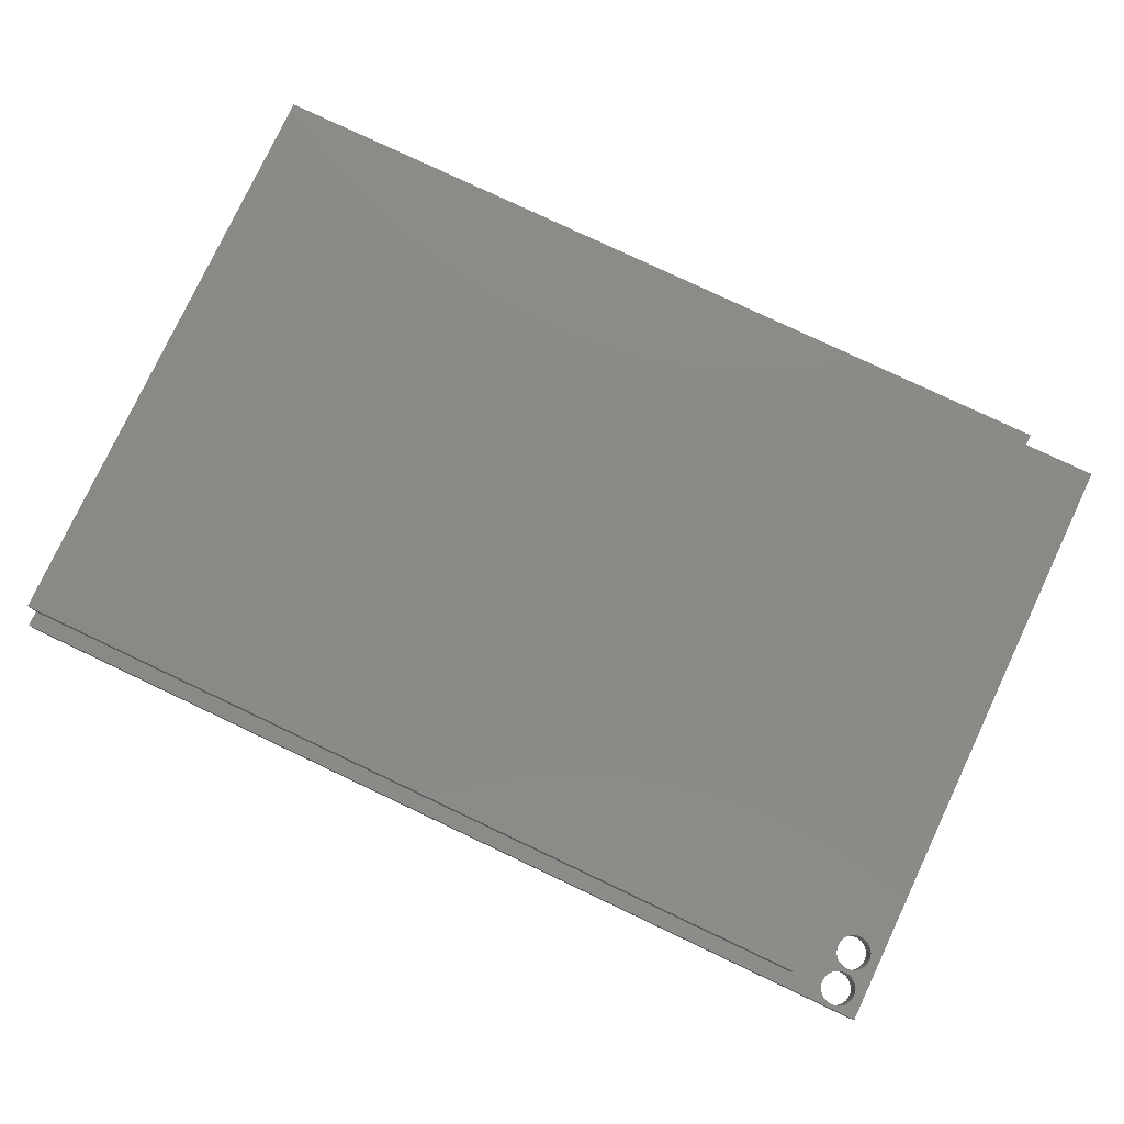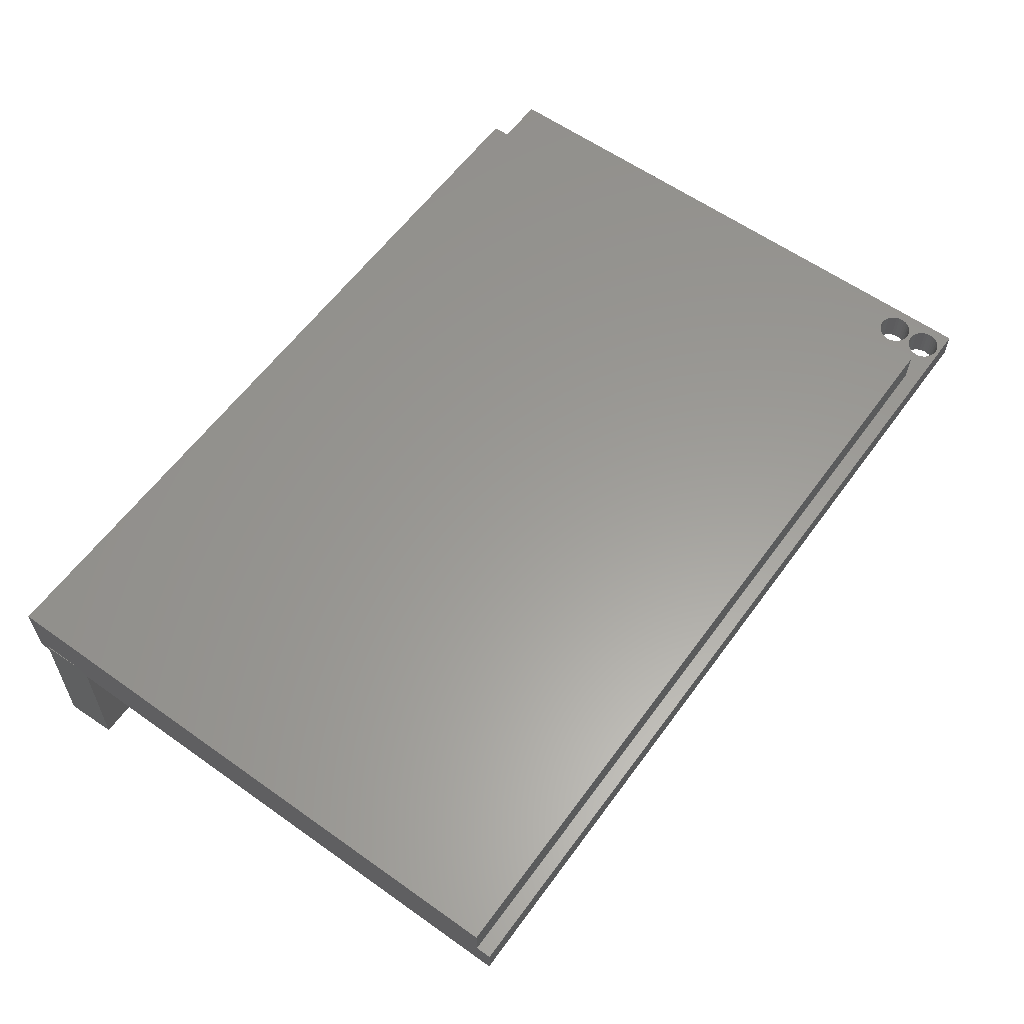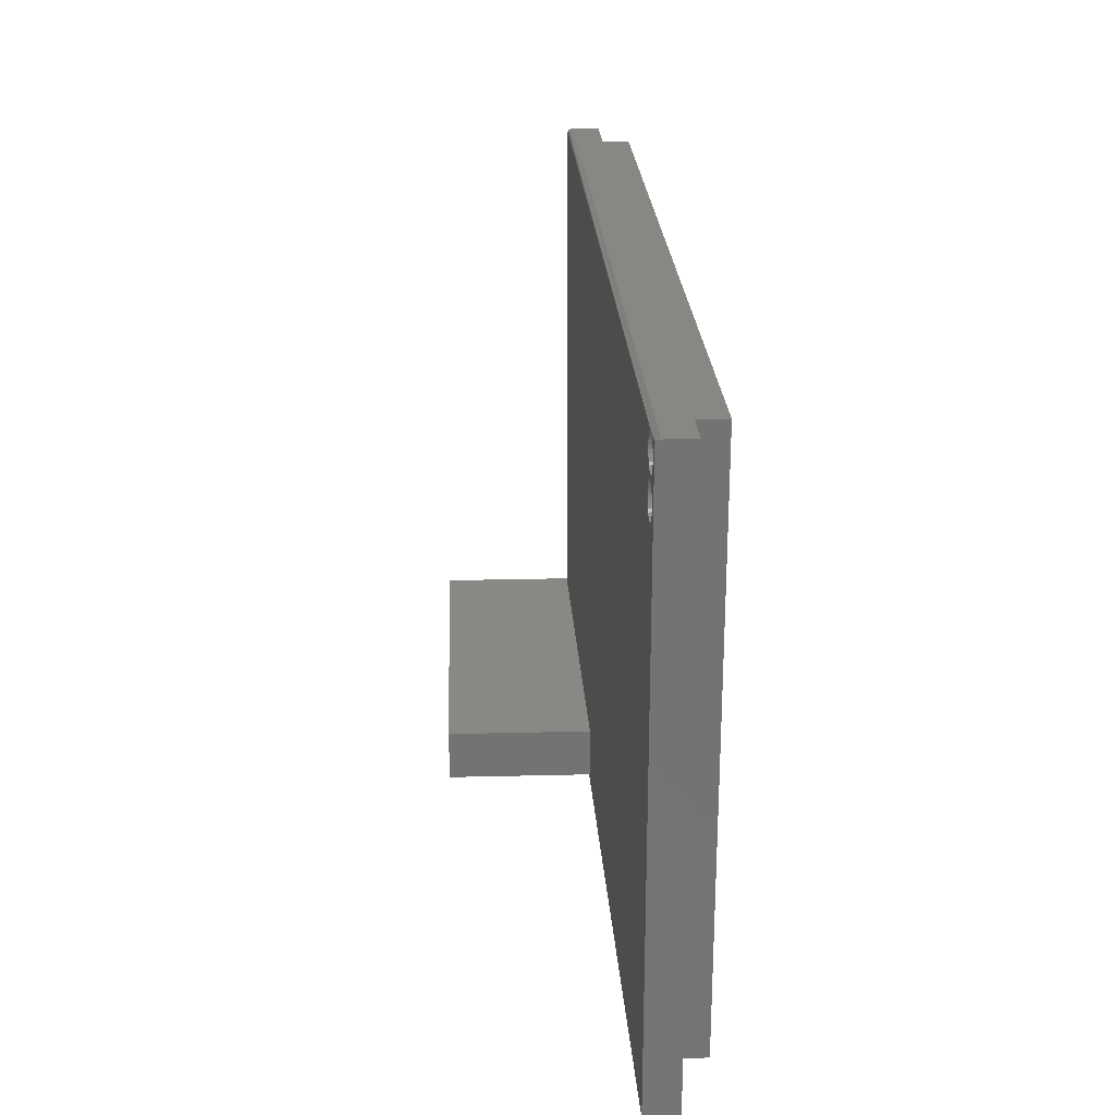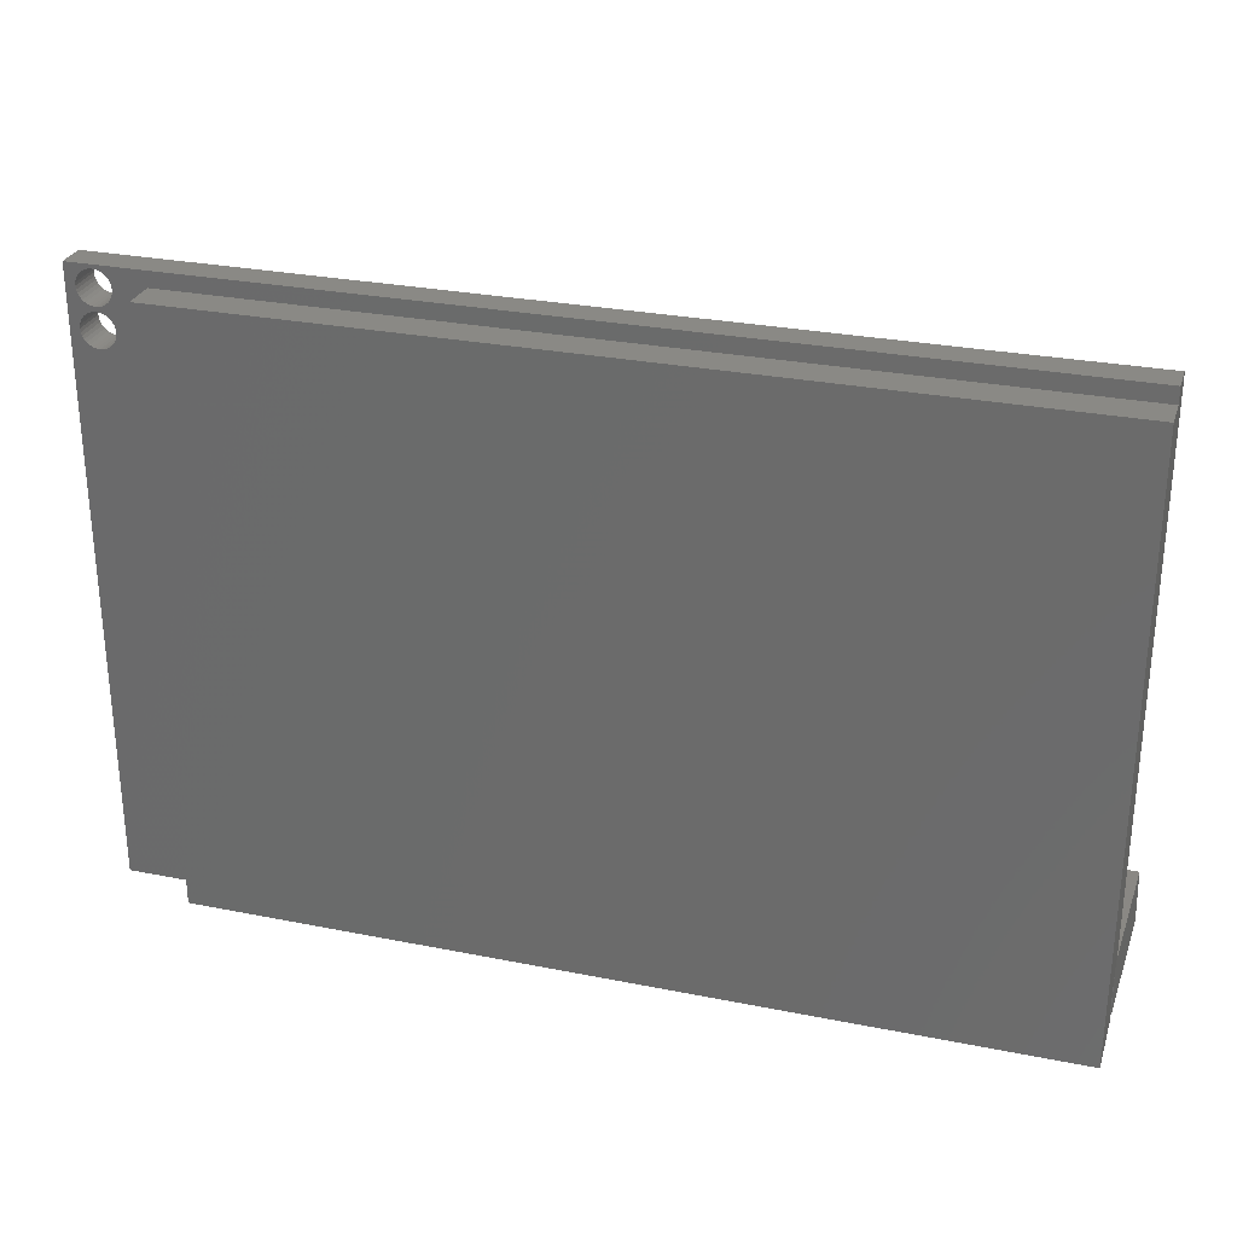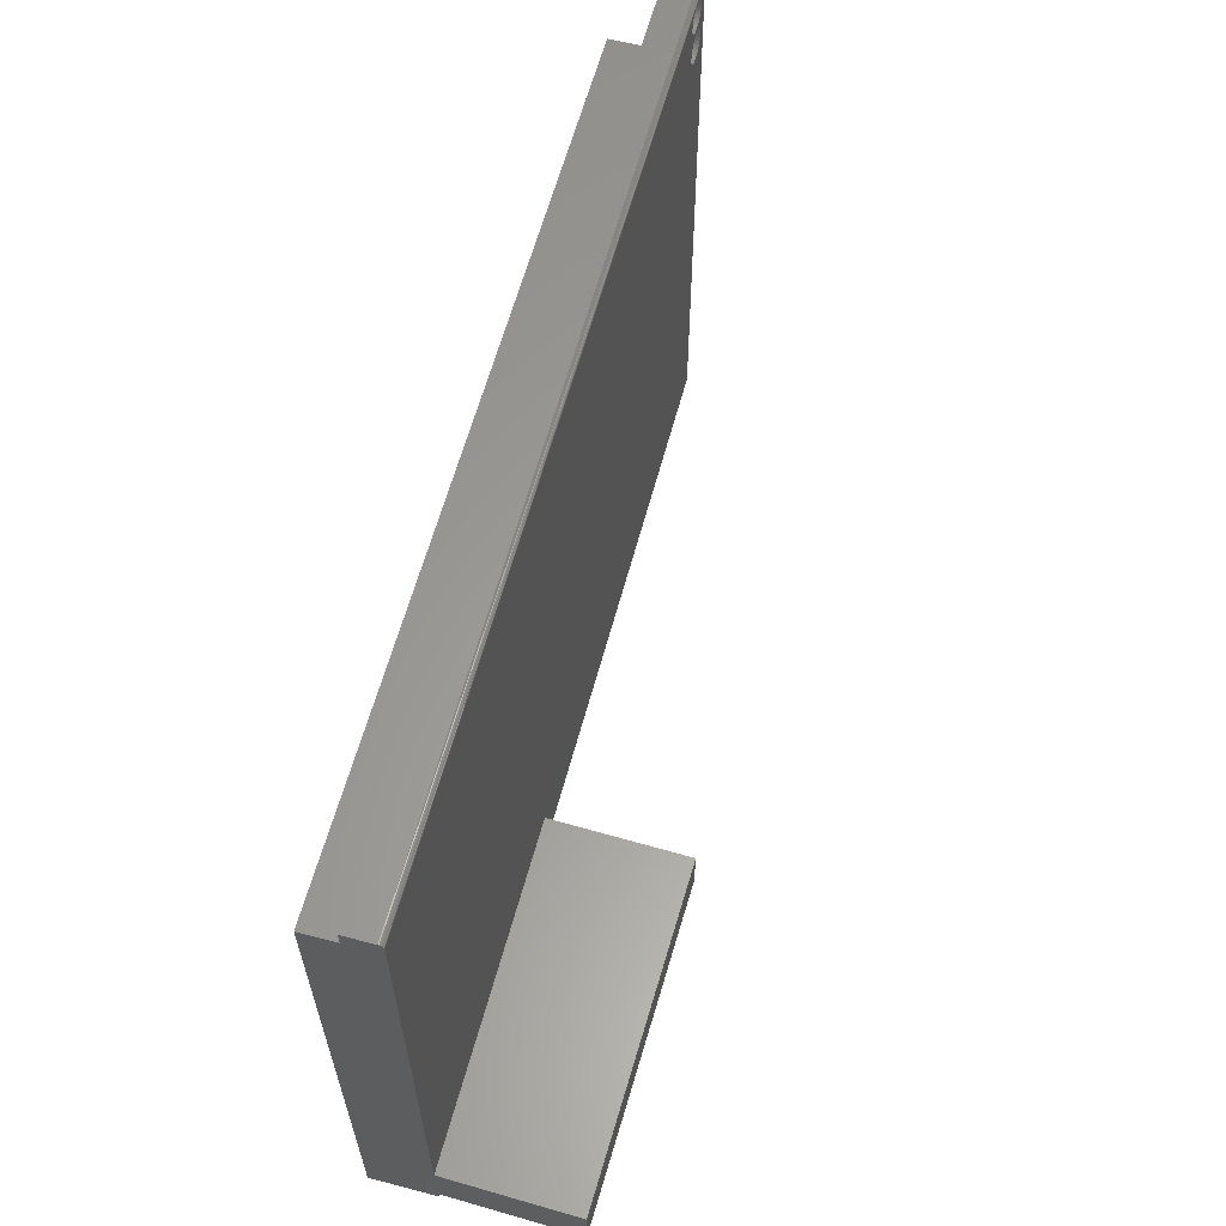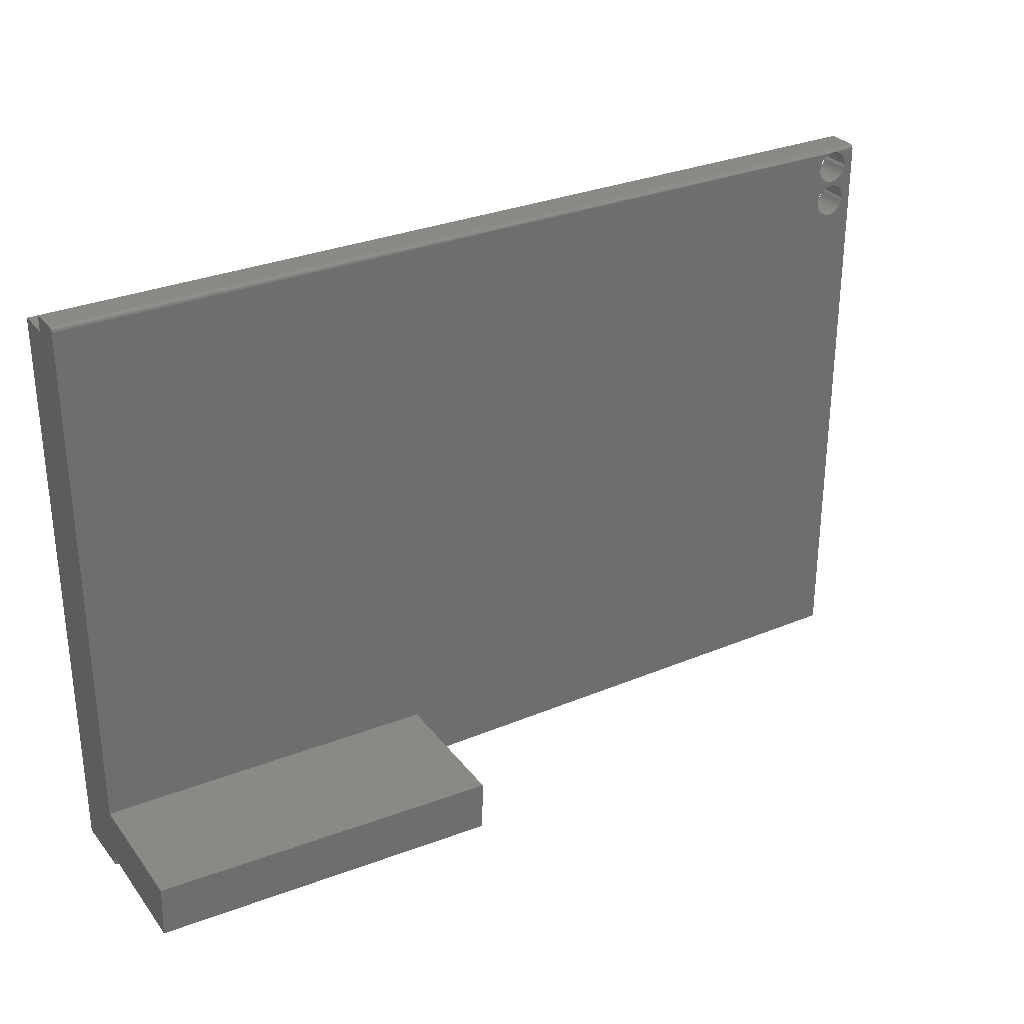
<metadata>
{"format":"stl","ext":"stl","renderer":"f3d","projection":"perspective","resolution":1024,"background":"white","views":[{"elev":78.9,"azim":-154.7,"up":"+Z"},{"elev":60.0,"azim":126.0,"up":"+Z"},{"elev":24.7,"azim":-93.7,"up":"+Y"},{"elev":28.3,"azim":16.8,"up":"+Y"},{"elev":60.9,"azim":104.9,"up":"+Y"},{"elev":29.7,"azim":148.5,"up":"+Y"}]}
</metadata>
<code>
# stl→obj: 172 verts, 348 faces
v 0.75 0.4884 0.0001501
v 0.75 0.4899 0.0005947
v 0.75 0.4913 0.001317
v 0.75 -0.5 0.1094
v 0.75 -0.5 0
v 0.75 -0.4782 0
v 0.75 -0.4782 0.01438
v 0.75 -0.4062 0.01438
v 0.75 0.4697 0.1094
v 0.75 0.4869 0
v 0.75 0.4947 0.05469
v 0.75 0.4697 0.05469
v 0.75 -0.3919 -1.388e-17
v 0.75 0.4924 0.002288
v 0.75 0.4934 0.003472
v 0.75 0.4941 0.004823
v 0.75 0.4946 0.006288
v 0.75 0.4947 0.007812
v 0.17 -0.4062 -0.2421
v 0.1641 -0.4062 0
v 0.7556 -0.3919 -0.2277
v 0.7577 -0.4782 -0.2277
v 0.7518 -0.4782 0.01443
v 0.1662 -0.4926 5.201e-05
v 0.1721 -0.4926 -0.2421
v -0.7067 0.4333 0
v -0.7121 0.4255 0
v -0.7173 0.424 0
v -0.7067 0.4261 0
v -0.7014 0.4338 0
v -0.7014 0.4255 0
v -0.75 -0.5 0
v -0.7344 0.3984 0
v -0.7338 0.393 0
v -0.7323 0.3879 0
v -0.7297 0.3831 0
v -0.7263 0.3789 0
v -0.7221 0.3755 0
v -0.7173 0.3729 0
v -0.7121 0.3713 0
v -0.7067 0.3708 0
v -0.7221 0.4214 0
v -0.7323 0.4504 0
v -0.7297 0.4456 0
v -0.7263 0.4414 0
v -0.7221 0.438 0
v -0.7173 0.4354 0
v -0.7121 0.4338 0
v -0.75 0.4869 0
v -0.7161 0.4869 0
v -0.7205 0.4849 0
v -0.7245 0.4821 0
v -0.7279 0.4787 0
v -0.7307 0.4748 0
v -0.7327 0.4704 0
v -0.734 0.4657 0
v -0.7344 0.4609 0
v -0.7338 0.4555 0
v -0.7263 0.418 0
v -0.7297 0.4138 0
v -0.7323 0.409 0
v -0.7338 0.4038 0
v -0.7014 0.3713 0
v -0.6962 0.3729 0
v -0.6914 0.3755 0
v -0.6872 0.3789 0
v -0.6838 0.3831 0
v -0.6812 0.3879 0
v -0.6796 0.393 0
v -0.6791 0.3984 0
v -0.6796 0.4038 0
v -0.6812 0.409 0
v -0.6838 0.4138 0
v -0.6872 0.418 0
v -0.6914 0.4214 0
v -0.6962 0.424 0
v -0.6962 0.4354 0
v -0.6914 0.438 0
v -0.6872 0.4414 0
v -0.6838 0.4456 0
v -0.6812 0.4504 0
v -0.6796 0.4555 0
v -0.6791 0.4609 0
v -0.6795 0.4657 0
v -0.6808 0.4704 0
v -0.6828 0.4748 0
v -0.6856 0.4787 0
v -0.689 0.4821 0
v -0.693 0.4849 0
v -0.6974 0.4869 0
v -0.7121 0.4255 0.05469
v -0.7173 0.424 0.05469
v -0.7221 0.4214 0.05469
v -0.7263 0.418 0.05469
v -0.7297 0.4138 0.05469
v -0.7323 0.409 0.05469
v -0.7338 0.4038 0.05469
v -0.7344 0.3984 0.05469
v -0.7067 0.4261 0.05469
v -0.7014 0.4255 0.05469
v -0.6962 0.424 0.05469
v -0.6914 0.4214 0.05469
v -0.6872 0.418 0.05469
v -0.6838 0.4138 0.05469
v -0.6812 0.409 0.05469
v -0.6796 0.4038 0.05469
v -0.6791 0.3984 0.05469
v -0.7014 0.3713 0.05469
v -0.6962 0.3729 0.05469
v -0.6914 0.3755 0.05469
v -0.6872 0.3789 0.05469
v -0.6838 0.3831 0.05469
v -0.6812 0.3879 0.05469
v -0.6796 0.393 0.05469
v -0.7067 0.3708 0.05469
v -0.7121 0.3713 0.05469
v -0.7173 0.3729 0.05469
v -0.7221 0.3755 0.05469
v -0.7263 0.3789 0.05469
v -0.7297 0.3831 0.05469
v -0.7323 0.3879 0.05469
v -0.7338 0.393 0.05469
v -0.7323 0.4504 0.05469
v -0.7338 0.4555 0.05469
v -0.7067 0.4333 0.05469
v -0.6914 0.438 0.05469
v -0.6962 0.4354 0.05469
v -0.7014 0.4338 0.05469
v -0.625 0.4697 0.05469
v -0.6812 0.4715 0.05469
v -0.6796 0.4663 0.05469
v -0.6791 0.4609 0.05469
v -0.6796 0.4555 0.05469
v -0.6812 0.4504 0.05469
v -0.6838 0.4456 0.05469
v -0.6872 0.4414 0.05469
v -0.625 -0.5 0.05469
v -0.75 -0.5 0.05469
v -0.7121 0.4338 0.05469
v -0.7173 0.4354 0.05469
v -0.7221 0.438 0.05469
v -0.7263 0.4414 0.05469
v -0.7297 0.4456 0.05469
v -0.75 0.4947 0.05469
v -0.7344 0.4609 0.05469
v -0.7338 0.4663 0.05469
v -0.7323 0.4715 0.05469
v -0.7297 0.4763 0.05469
v -0.7263 0.4805 0.05469
v -0.7221 0.4839 0.05469
v -0.7173 0.4865 0.05469
v -0.7121 0.488 0.05469
v -0.7067 0.4886 0.05469
v -0.7014 0.488 0.05469
v -0.6962 0.4865 0.05469
v -0.6914 0.4839 0.05469
v -0.6872 0.4805 0.05469
v -0.6838 0.4763 0.05469
v -0.7035 0.4884 0.0001367
v -0.7124 0.488 7.323e-05
v -0.7083 0.4885 0.0001659
v -0.7008 0.4879 6.474e-05
v -0.75 0.4884 0.0001501
v -0.75 0.4899 0.0005947
v -0.75 0.4913 0.001317
v -0.75 0.4924 0.002288
v -0.75 0.4934 0.003472
v -0.75 0.4941 0.004823
v -0.75 0.4946 0.006288
v -0.75 0.4947 0.007812
v -0.625 -0.5 0.1094
v -0.625 0.4697 0.1094
f 1 2 3
f 4 5 6
f 4 6 7
f 4 7 8
f 4 8 9
f 10 1 3
f 10 3 11
f 10 11 12
f 10 12 13
f 3 14 15
f 3 15 16
f 3 16 17
f 3 17 18
f 3 18 11
f 9 8 12
f 12 8 13
f 19 20 21
f 21 20 13
f 22 21 23
f 23 21 13
f 23 13 8
f 22 23 7
f 22 7 6
f 22 6 24
f 22 24 25
f 7 23 8
f 24 6 5
f 26 27 28
f 26 29 27
f 26 30 31
f 29 26 31
f 32 33 34
f 32 34 35
f 32 35 36
f 32 36 37
f 32 37 38
f 32 38 39
f 32 39 40
f 32 40 41
f 32 41 20
f 32 20 24
f 32 24 5
f 42 43 44
f 42 44 45
f 42 45 46
f 42 46 47
f 42 47 48
f 42 48 26
f 42 26 28
f 49 50 51
f 49 51 52
f 49 52 53
f 49 53 54
f 49 54 55
f 49 55 56
f 49 56 57
f 49 57 58
f 49 58 43
f 49 43 42
f 49 42 59
f 49 59 60
f 49 60 61
f 49 61 62
f 49 62 33
f 49 33 32
f 13 20 41
f 13 41 63
f 13 63 64
f 13 64 65
f 13 65 66
f 13 66 67
f 10 13 67
f 10 67 68
f 10 68 69
f 10 69 70
f 10 70 71
f 10 71 72
f 10 72 73
f 10 73 74
f 10 74 75
f 10 75 76
f 10 76 31
f 10 31 30
f 10 30 77
f 10 77 78
f 10 78 79
f 10 79 80
f 10 80 81
f 10 81 82
f 10 82 83
f 10 83 84
f 10 84 85
f 10 85 86
f 10 86 87
f 10 87 88
f 10 88 89
f 10 89 90
f 24 20 25
f 25 20 19
f 19 21 25
f 25 21 22
f 29 91 27
f 27 91 92
f 27 92 28
f 28 92 93
f 28 93 42
f 42 93 94
f 42 94 59
f 59 94 95
f 59 95 60
f 60 95 96
f 60 96 61
f 61 96 97
f 61 97 62
f 62 97 98
f 62 98 33
f 91 29 99
f 99 29 31
f 99 31 100
f 100 31 76
f 100 76 101
f 101 76 75
f 101 75 102
f 102 75 74
f 102 74 103
f 103 74 73
f 103 73 104
f 104 73 72
f 104 72 105
f 105 72 71
f 105 71 106
f 106 71 70
f 106 70 107
f 41 108 63
f 63 108 109
f 63 109 64
f 64 109 110
f 64 110 65
f 65 110 111
f 65 111 66
f 66 111 112
f 66 112 67
f 67 112 113
f 67 113 68
f 68 113 114
f 68 114 69
f 69 114 107
f 69 107 70
f 108 41 115
f 115 41 40
f 115 40 116
f 116 40 39
f 116 39 117
f 117 39 38
f 117 38 118
f 118 38 37
f 118 37 119
f 119 37 36
f 119 36 120
f 120 36 35
f 120 35 121
f 121 35 34
f 121 34 122
f 122 34 33
f 122 33 98
f 123 124 94
f 92 91 125
f 91 99 125
f 101 126 127
f 101 127 100
f 100 127 128
f 100 128 99
f 99 128 125
f 129 12 130
f 129 130 131
f 129 131 132
f 129 132 133
f 129 133 134
f 129 134 135
f 129 135 136
f 129 136 126
f 129 126 101
f 129 101 102
f 129 102 103
f 129 103 104
f 129 104 105
f 129 105 106
f 129 106 107
f 129 107 114
f 129 114 113
f 129 113 137
f 138 137 115
f 138 115 116
f 138 116 117
f 138 117 118
f 138 118 119
f 138 119 120
f 138 120 121
f 138 121 122
f 138 122 98
f 93 92 125
f 93 125 139
f 93 139 140
f 93 140 141
f 93 141 142
f 93 142 143
f 93 143 123
f 93 123 94
f 144 138 98
f 144 98 97
f 144 97 96
f 144 96 95
f 144 95 94
f 144 94 124
f 144 124 145
f 144 145 146
f 144 146 147
f 144 147 148
f 144 148 149
f 144 149 150
f 144 150 151
f 144 151 152
f 144 152 153
f 144 153 11
f 11 153 154
f 11 154 155
f 11 155 156
f 11 156 157
f 11 157 158
f 11 158 130
f 11 130 12
f 137 113 112
f 137 112 111
f 137 111 110
f 137 110 109
f 137 109 108
f 137 108 115
f 54 148 147
f 148 54 53
f 53 149 148
f 149 53 52
f 52 150 149
f 51 150 52
f 151 150 51
f 159 154 153
f 89 155 90
f 89 156 155
f 156 89 88
f 88 157 156
f 87 157 88
f 158 157 87
f 86 158 87
f 130 158 86
f 85 130 86
f 131 130 85
f 50 160 152
f 50 152 151
f 50 151 51
f 54 147 55
f 55 147 146
f 55 146 56
f 56 146 145
f 56 145 57
f 159 153 161
f 161 153 152
f 161 152 160
f 159 162 154
f 154 162 90
f 154 90 155
f 85 84 131
f 131 84 83
f 131 83 132
f 26 128 30
f 30 128 127
f 30 127 77
f 77 127 126
f 77 126 78
f 78 126 136
f 78 136 79
f 79 136 135
f 79 135 80
f 80 135 134
f 80 134 81
f 81 134 133
f 81 133 82
f 82 133 132
f 82 132 83
f 128 26 125
f 125 26 48
f 125 48 139
f 139 48 47
f 139 47 140
f 140 47 46
f 140 46 141
f 141 46 45
f 141 45 142
f 142 45 44
f 142 44 143
f 143 44 43
f 143 43 123
f 123 43 58
f 123 58 124
f 124 58 57
f 124 57 145
f 10 162 1
f 10 90 162
f 50 163 160
f 50 49 163
f 1 162 2
f 2 162 159
f 163 164 160
f 161 160 164
f 161 164 165
f 161 165 166
f 161 166 167
f 161 167 168
f 161 168 169
f 161 169 170
f 161 170 18
f 161 18 17
f 161 17 16
f 161 16 15
f 161 15 14
f 161 14 3
f 161 3 2
f 161 2 159
f 32 137 138
f 4 171 5
f 5 171 137
f 5 137 32
f 171 4 172
f 172 4 9
f 172 129 171
f 171 129 137
f 9 12 172
f 172 12 129
f 49 165 163
f 165 164 163
f 167 144 170
f 167 170 169
f 167 169 168
f 138 144 167
f 138 167 166
f 138 166 165
f 138 165 49
f 138 49 32
f 11 18 144
f 144 18 170

</code>
